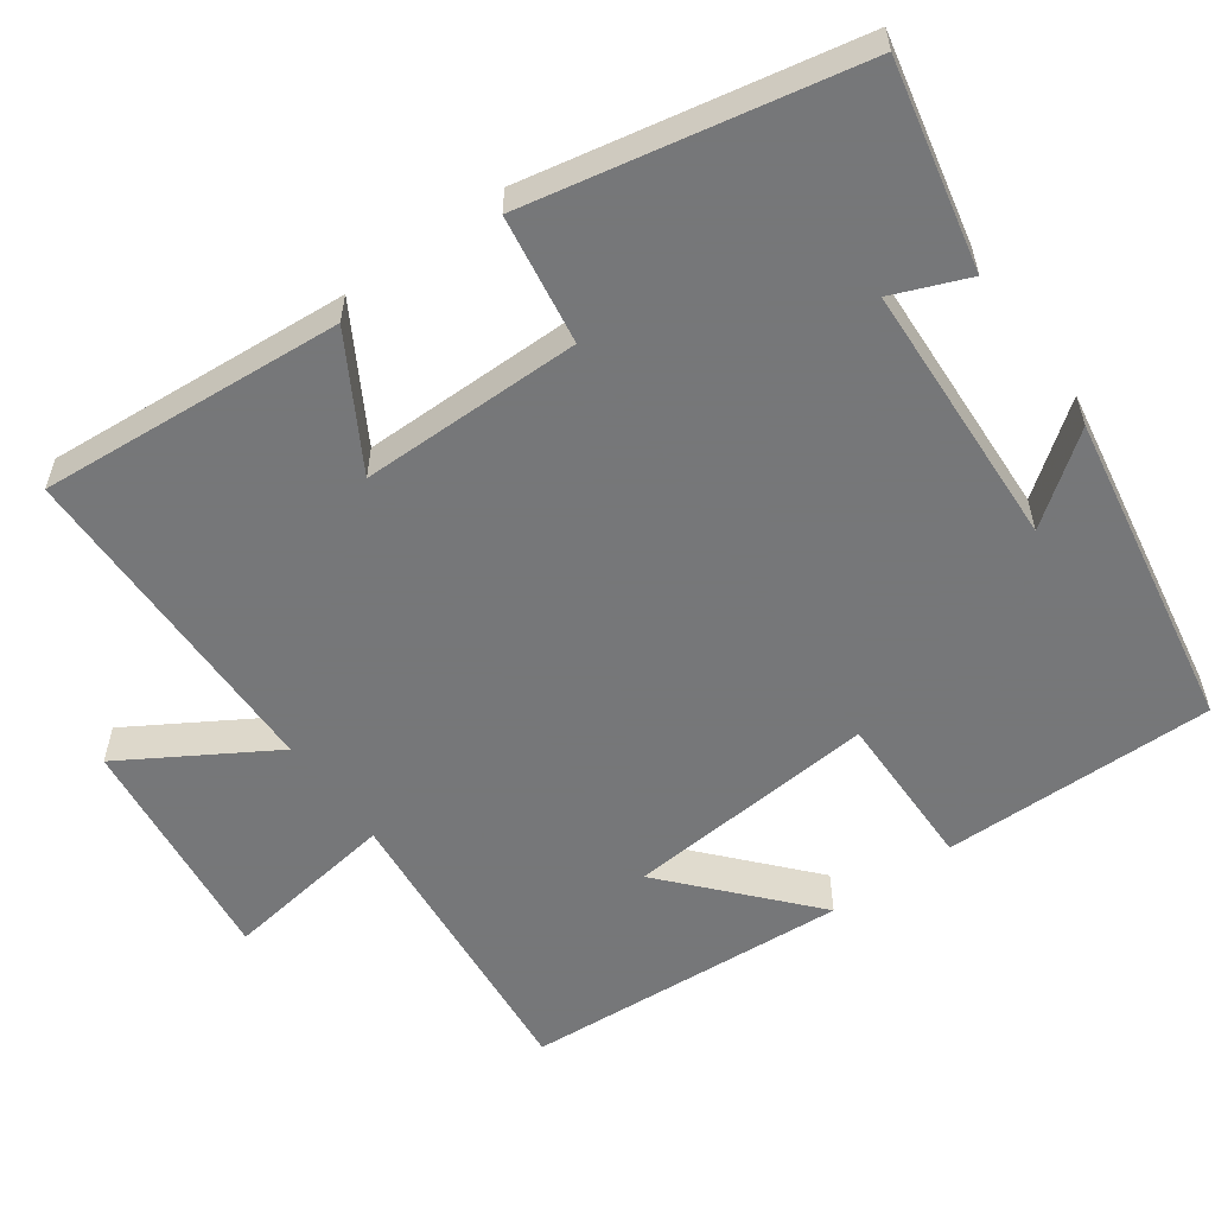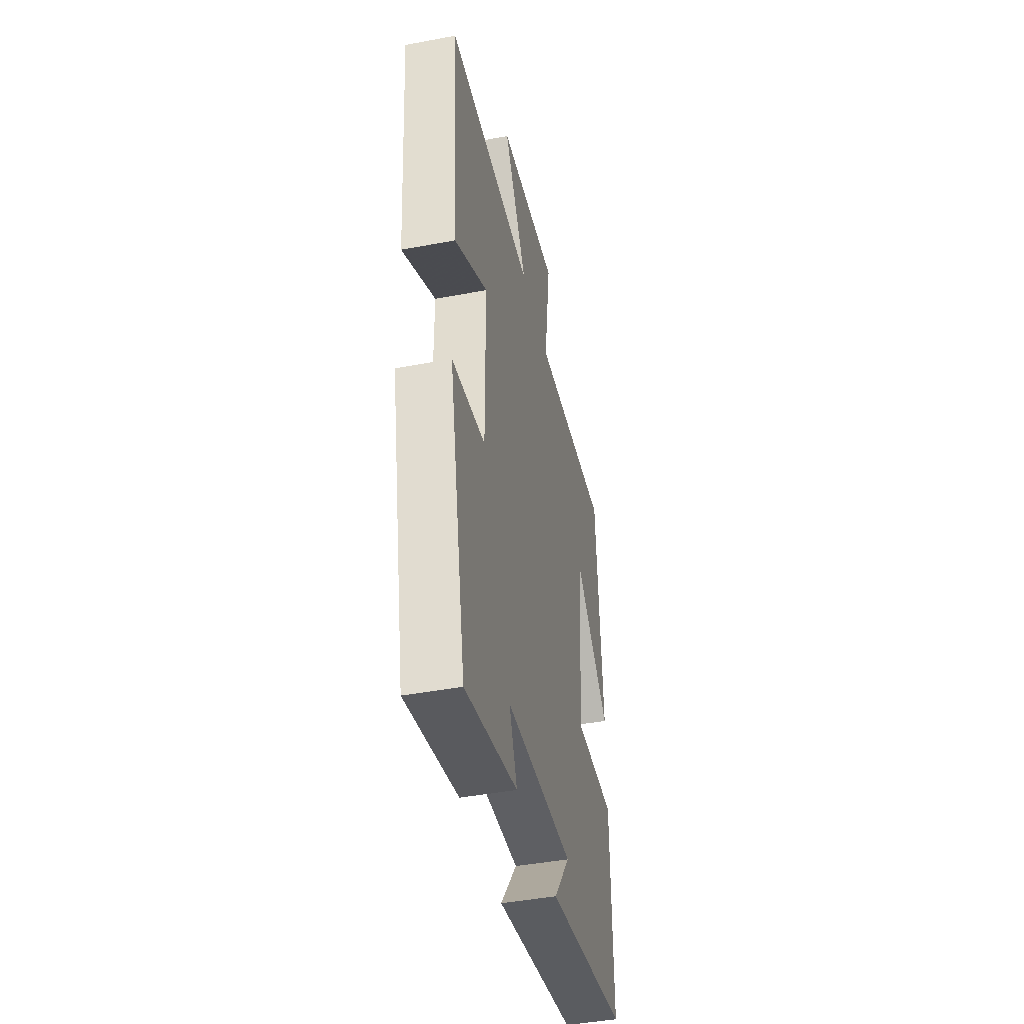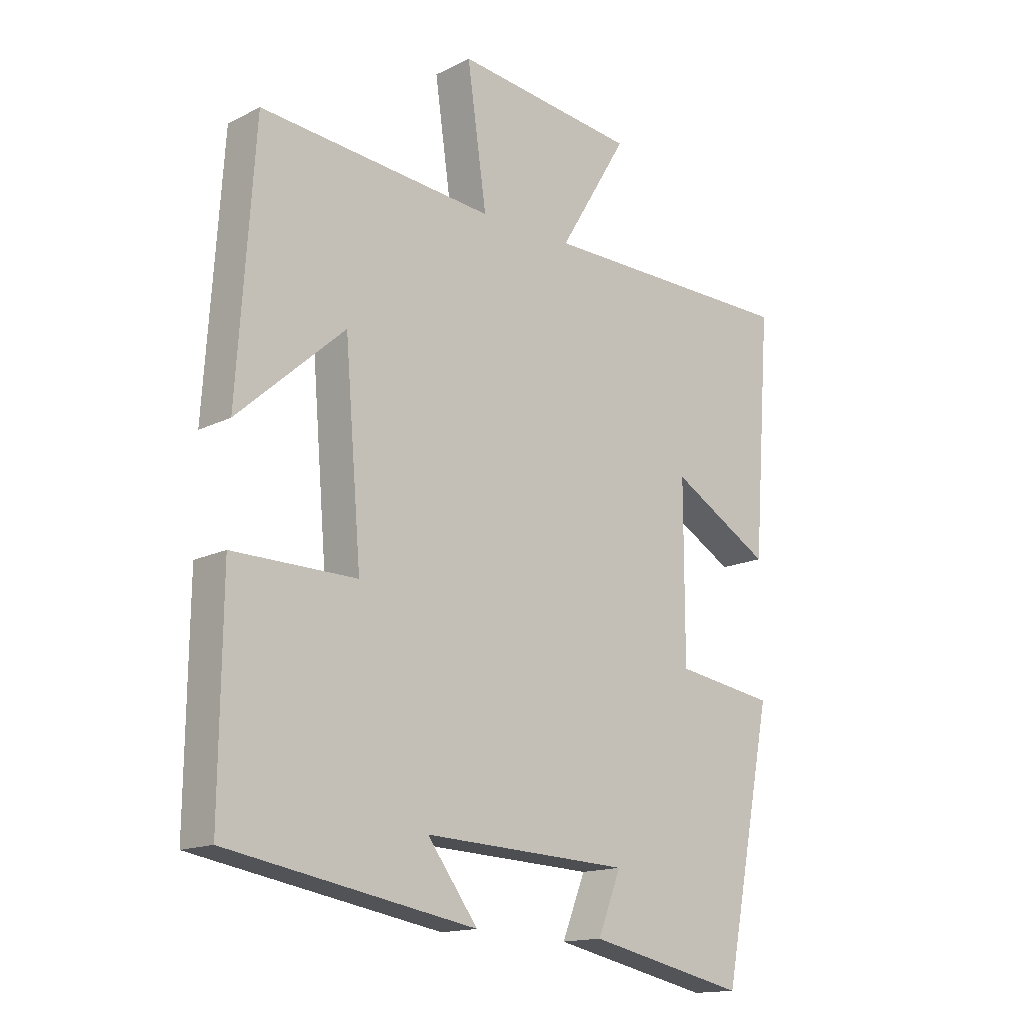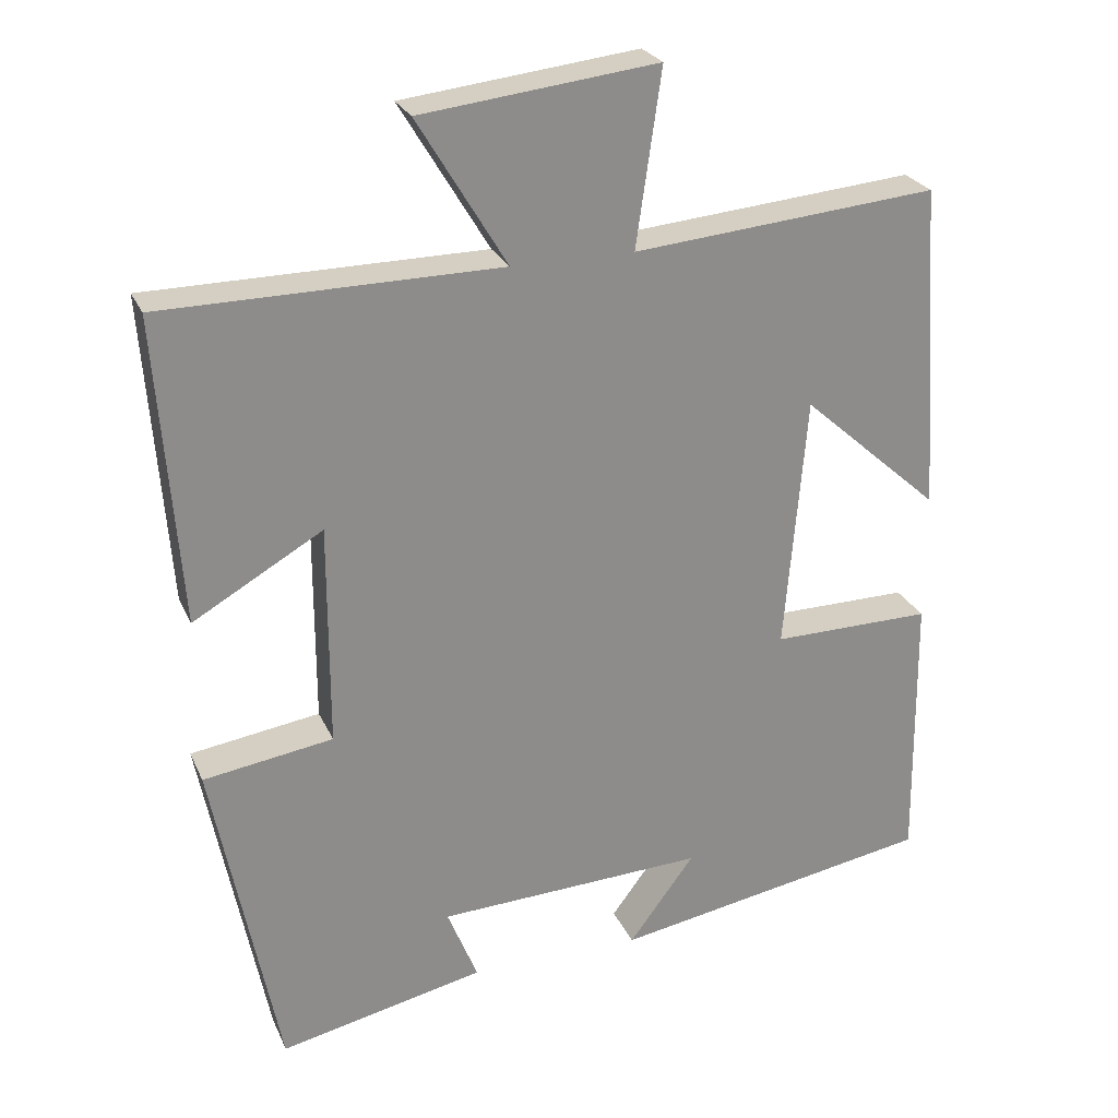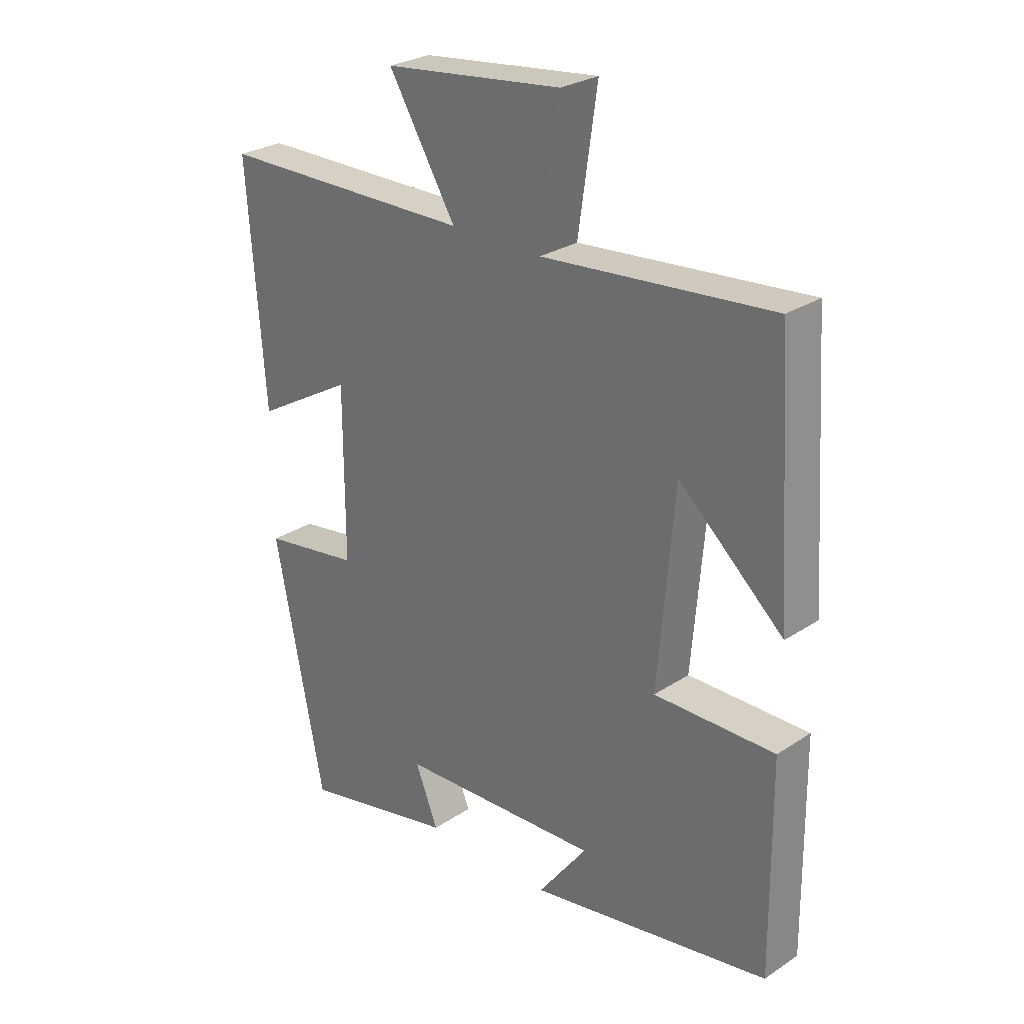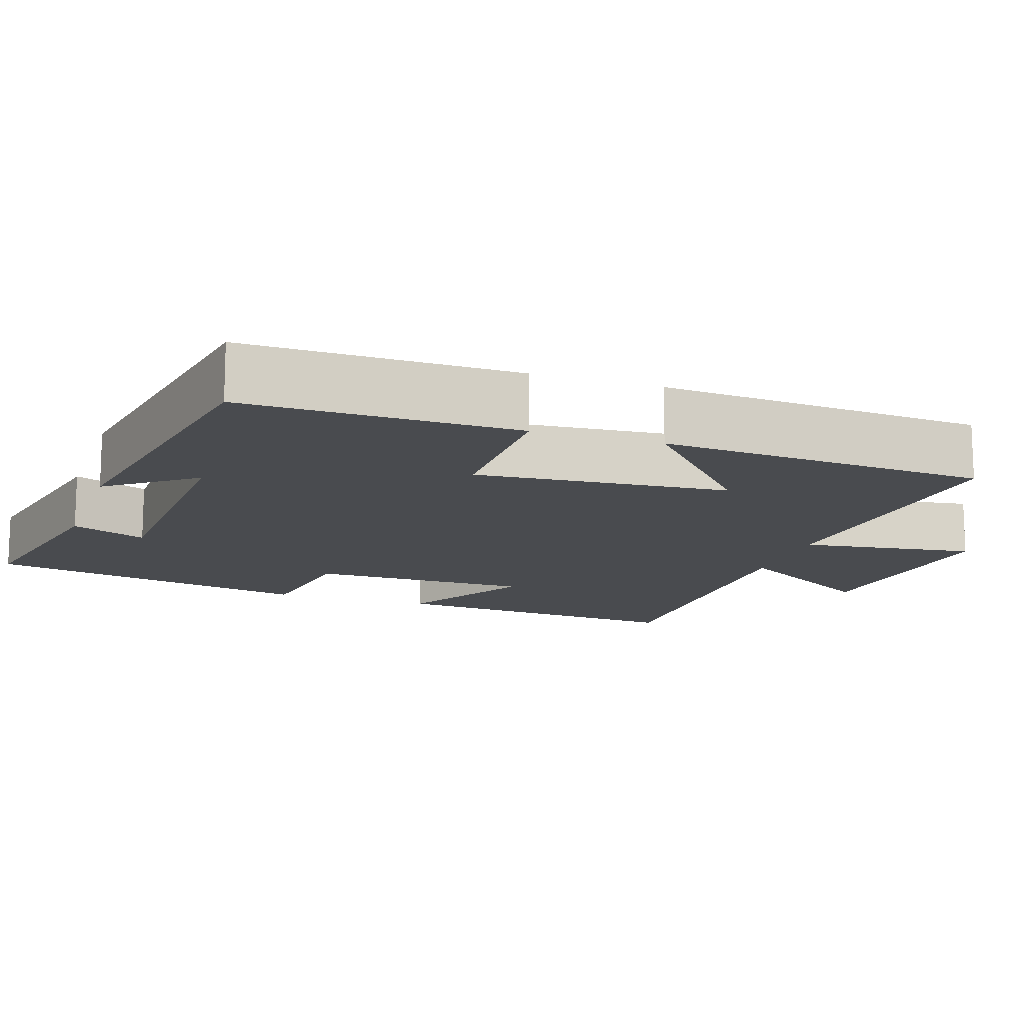
<metadata>
{"format":"obj","ext":"obj","renderer":"f3d","projection":"perspective","resolution":1024,"background":"white","views":[{"elev":-57.1,"azim":125.6,"up":"+Y"},{"elev":-43.8,"azim":102.5,"up":"+Z"},{"elev":-15.2,"azim":-43.2,"up":"+Z"},{"elev":25.5,"azim":160.1,"up":"+Z"},{"elev":27.4,"azim":-135.3,"up":"+Z"},{"elev":-13.9,"azim":-108.5,"up":"+Y"}]}
</metadata>
<code>
v -0.504 0.07 -0.426
v -0.5 0.07 -0.065
v -0.29 0.07 -0.067
v -0.318 0.07 0.267
v -0.5 0.07 0.105
v -0.471 0.07 0.536
v -0.072 0.07 0.5
v -0.105 0.07 0.73
v 0.205 0.07 0.694
v 0.088 0.07 0.5
v 0.53 0.07 0.496
v 0.5 0.07 0.094
v 0.33 0.07 0.192
v 0.33 0.07 -0.1
v 0.5 0.07 -0.126
v 0.414 0.07 -0.559
v 0.144 0.07 -0.5
v 0.184 0.07 -0.401
v -0.168 0.07 -0.385
v -0.082 0.07 -0.5
v -0.504 0 -0.426
v -0.5 0 -0.065
v -0.29 0 -0.067
v -0.318 0 0.267
v -0.5 0 0.105
v -0.471 0 0.536
v -0.072 0 0.5
v -0.105 0 0.73
v 0.205 0 0.694
v 0.088 0 0.5
v 0.53 0 0.496
v 0.5 0 0.094
v 0.33 0 0.192
v 0.33 0 -0.1
v 0.5 0 -0.126
v 0.414 0 -0.559
v 0.144 0 -0.5
v 0.184 0 -0.401
v -0.168 0 -0.385
v -0.082 0 -0.5
f 19 20 1 2
f 18 19 2 3
f 15 16 17 18
f 14 15 18 3
f 13 14 3 4
f 10 11 12 13
f 10 13 4
f 7 8 9 10
f 7 10 4
f 4 5 6 7
f 22 21 40 39
f 23 22 39 38
f 38 37 36 35
f 23 38 35 34
f 24 23 34 33
f 33 32 31 30
f 24 33 30
f 30 29 28 27
f 24 30 27
f 27 26 25 24
f 1 21 22 2
f 2 22 23 3
f 3 23 24 4
f 4 24 25 5
f 5 25 26 6
f 6 26 27 7
f 7 27 28 8
f 8 28 29 9
f 9 29 30 10
f 10 30 31 11
f 11 31 32 12
f 12 32 33 13
f 13 33 34 14
f 14 34 35 15
f 15 35 36 16
f 16 36 37 17
f 17 37 38 18
f 18 38 39 19
f 19 39 40 20
f 20 40 21 1

</code>
